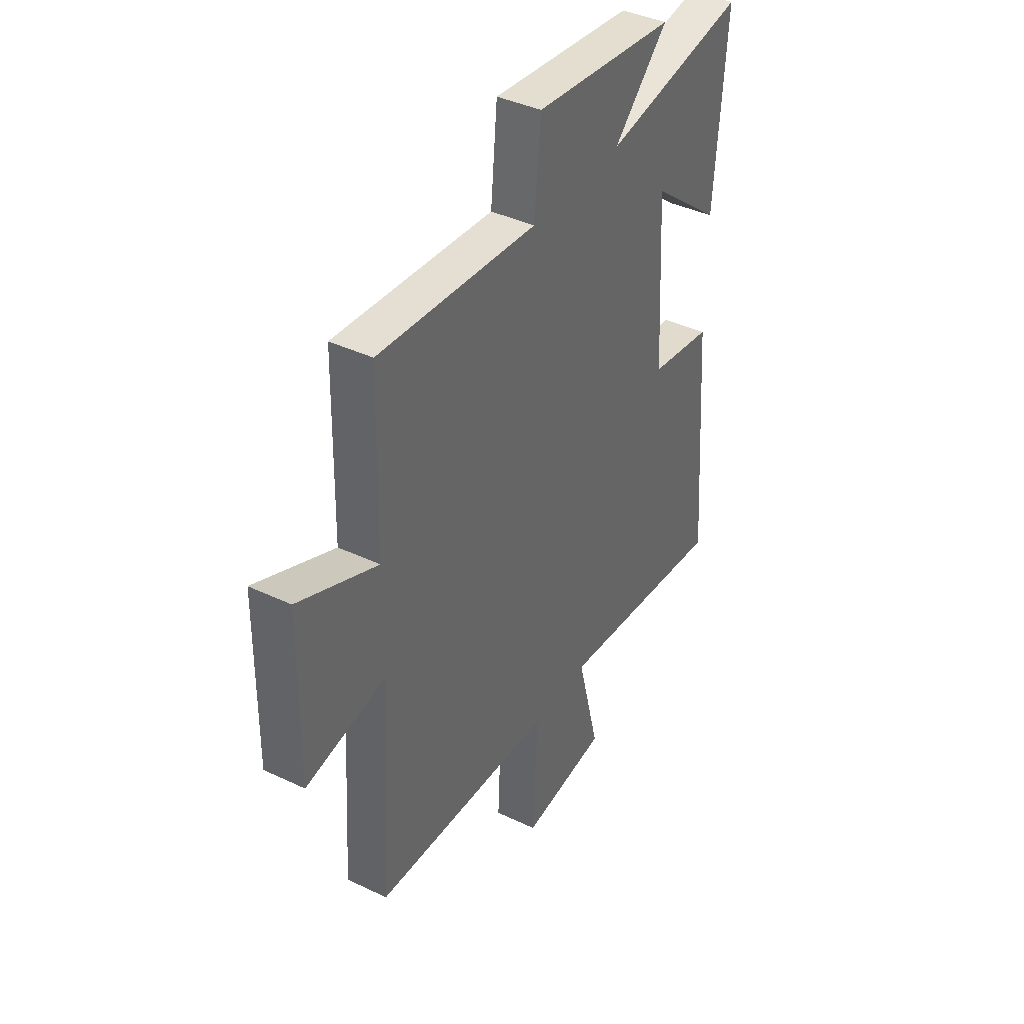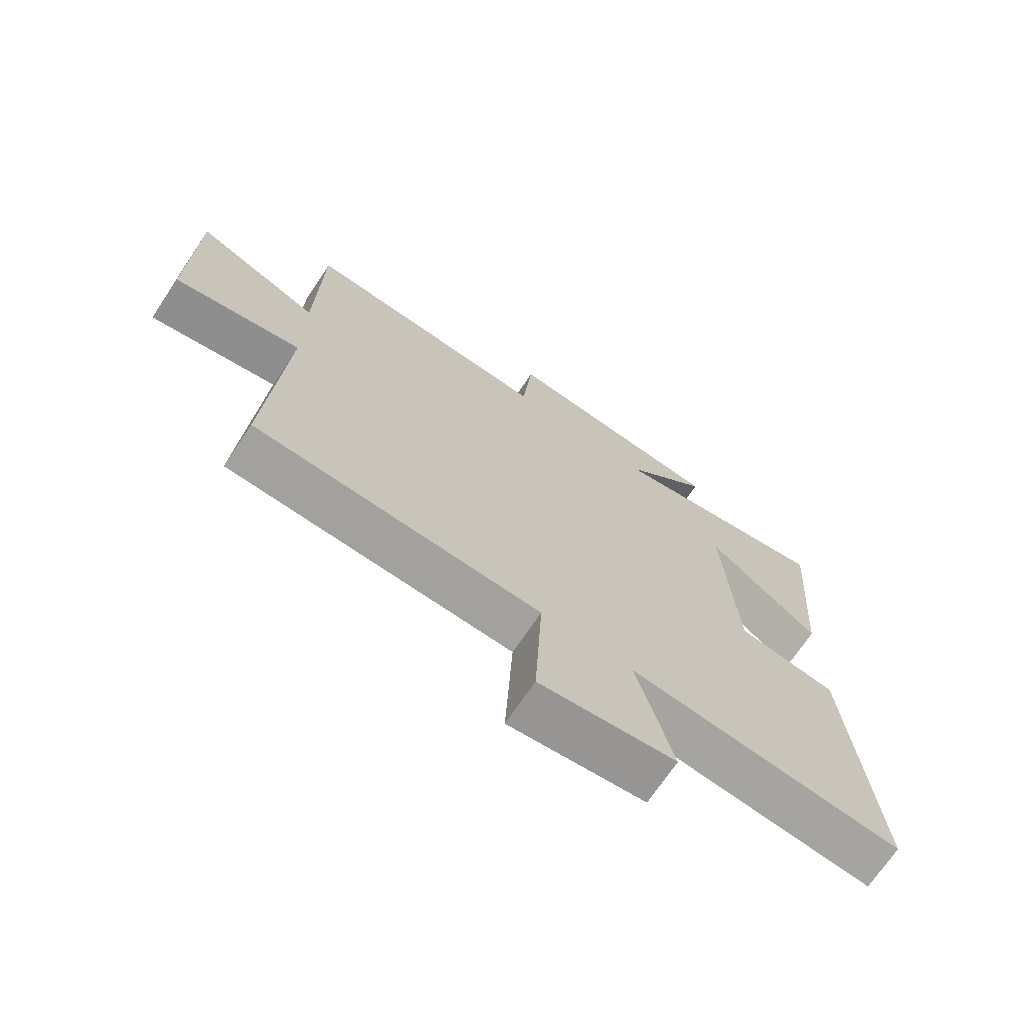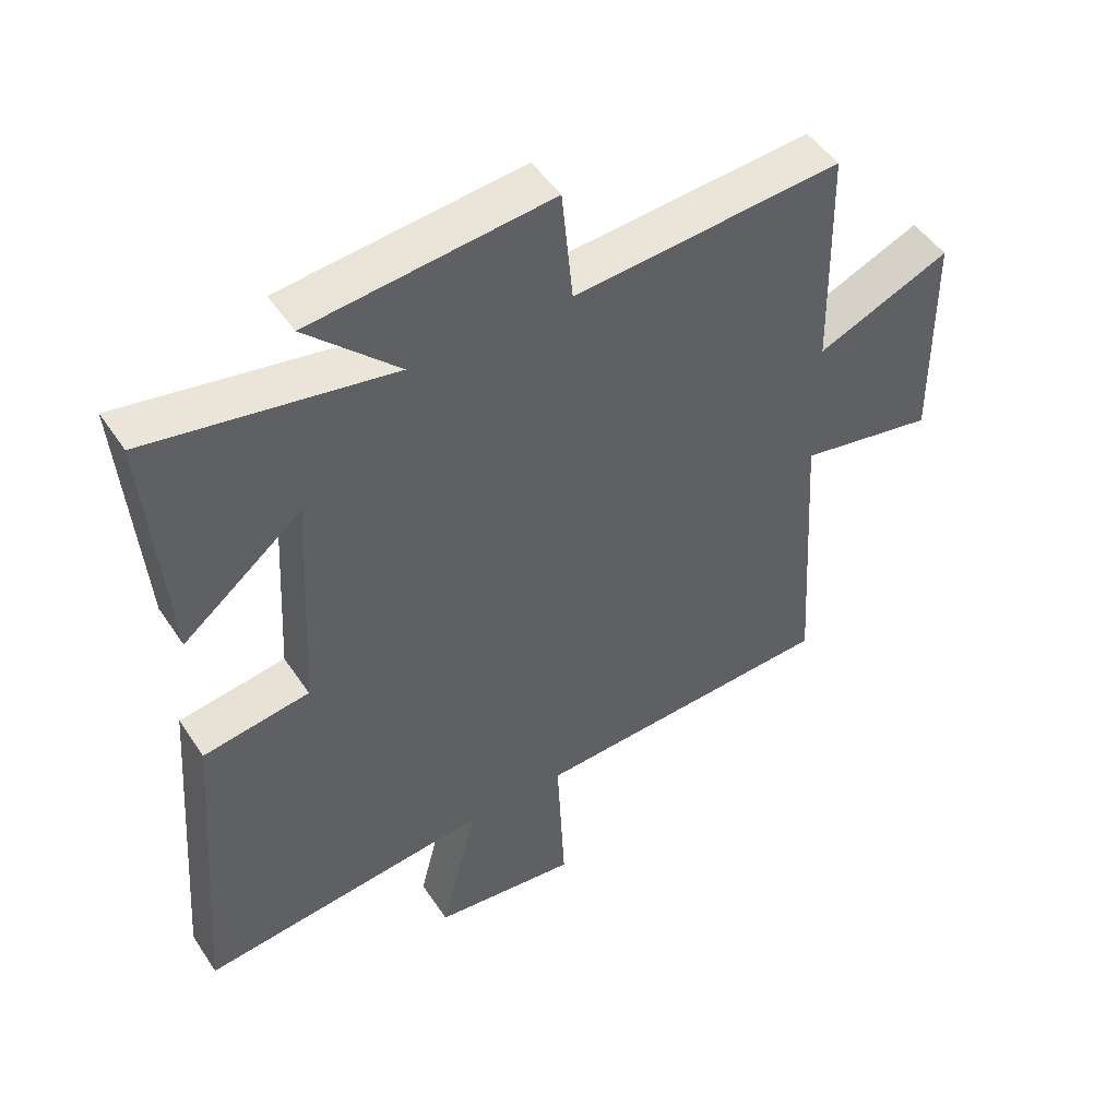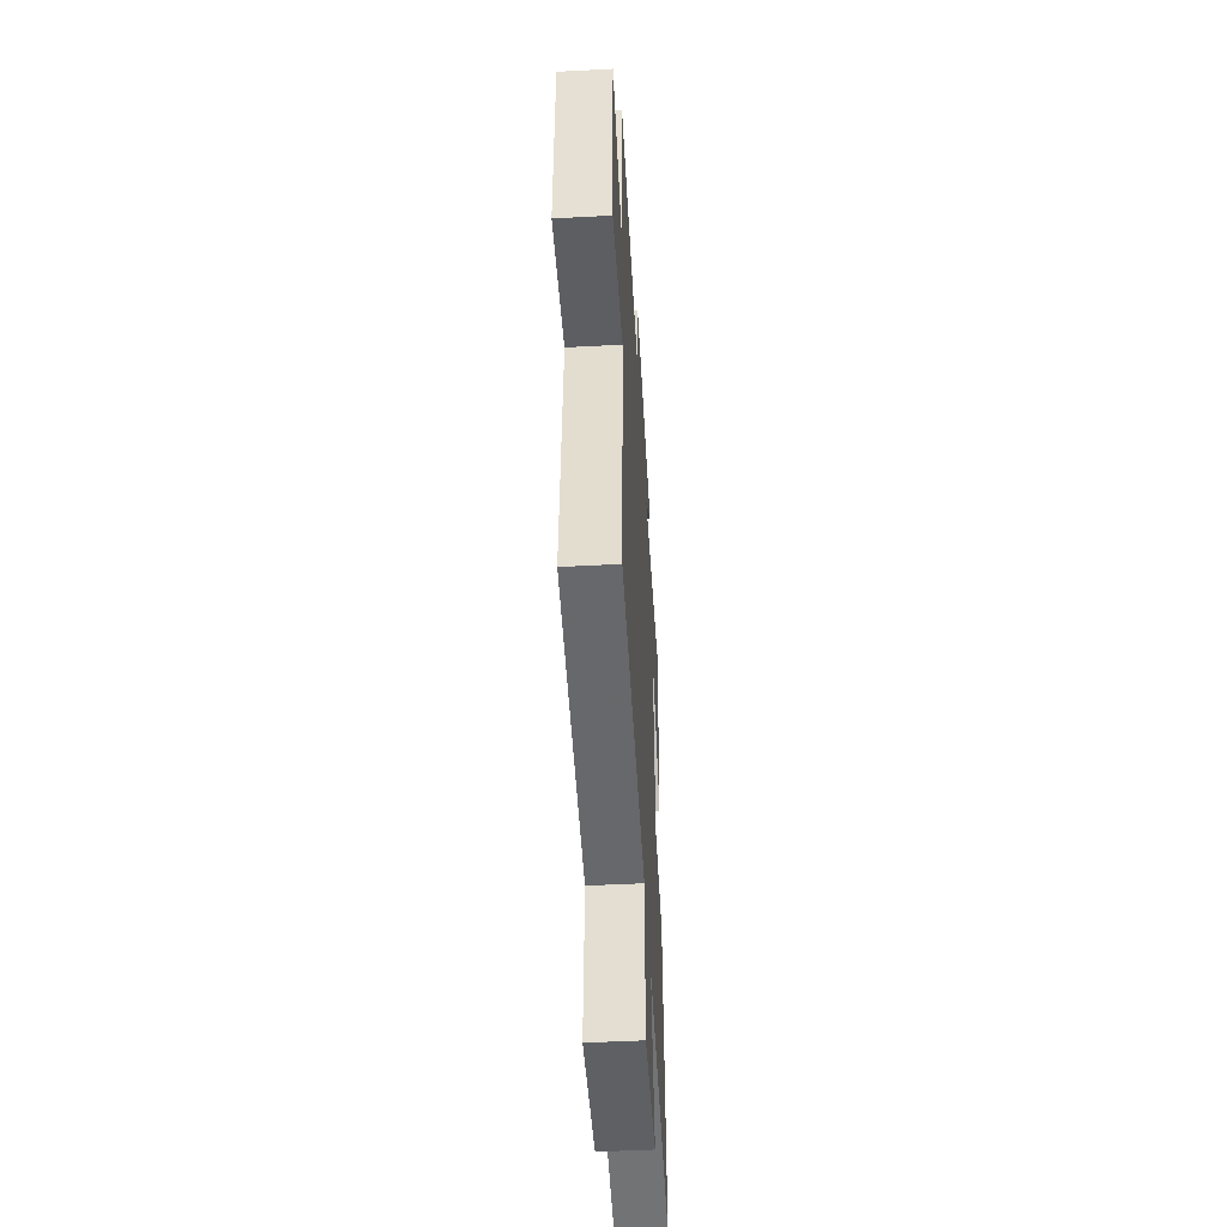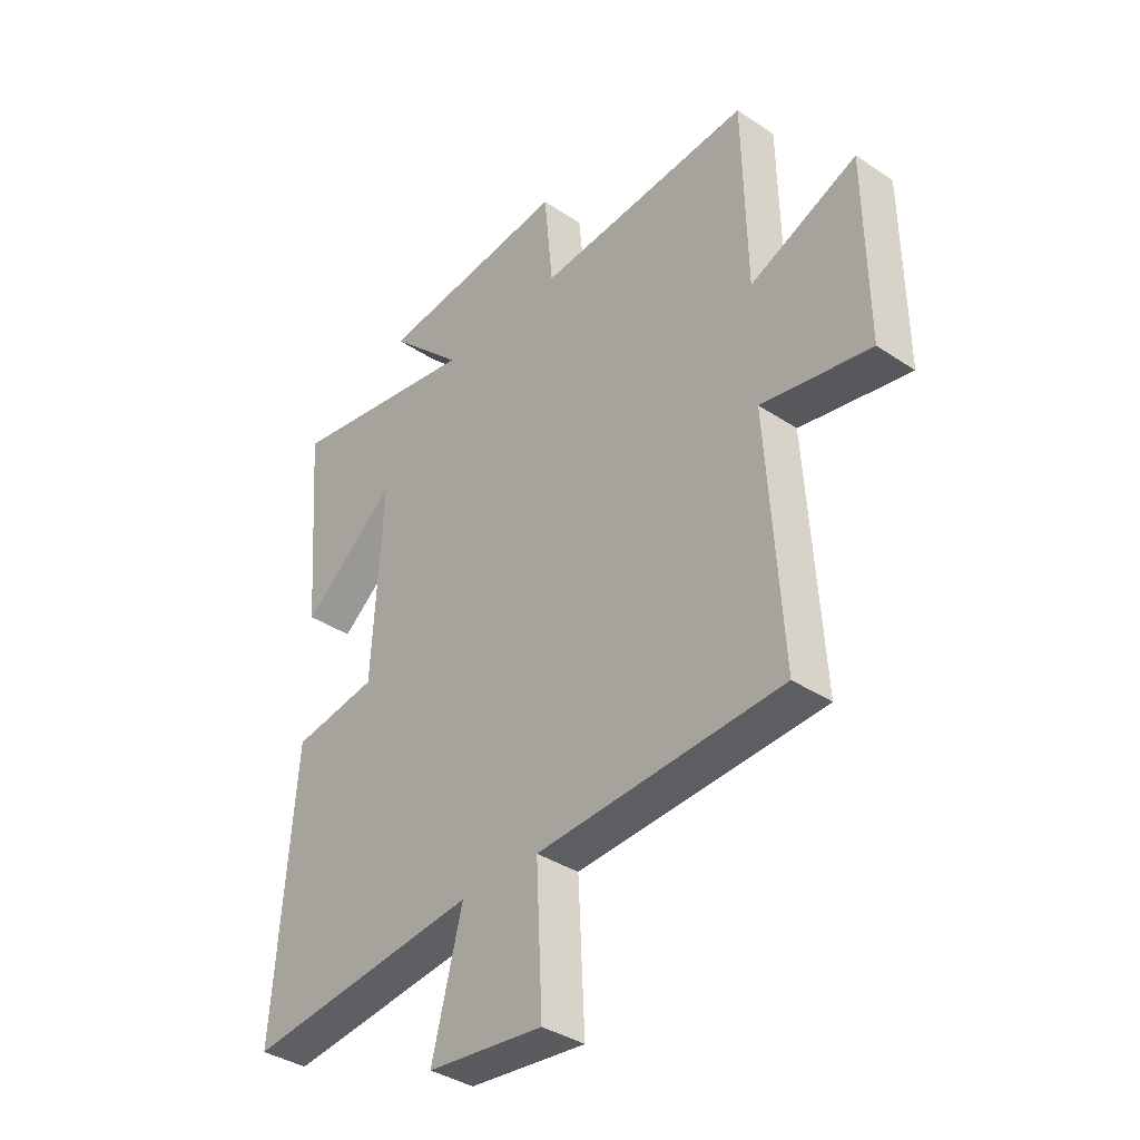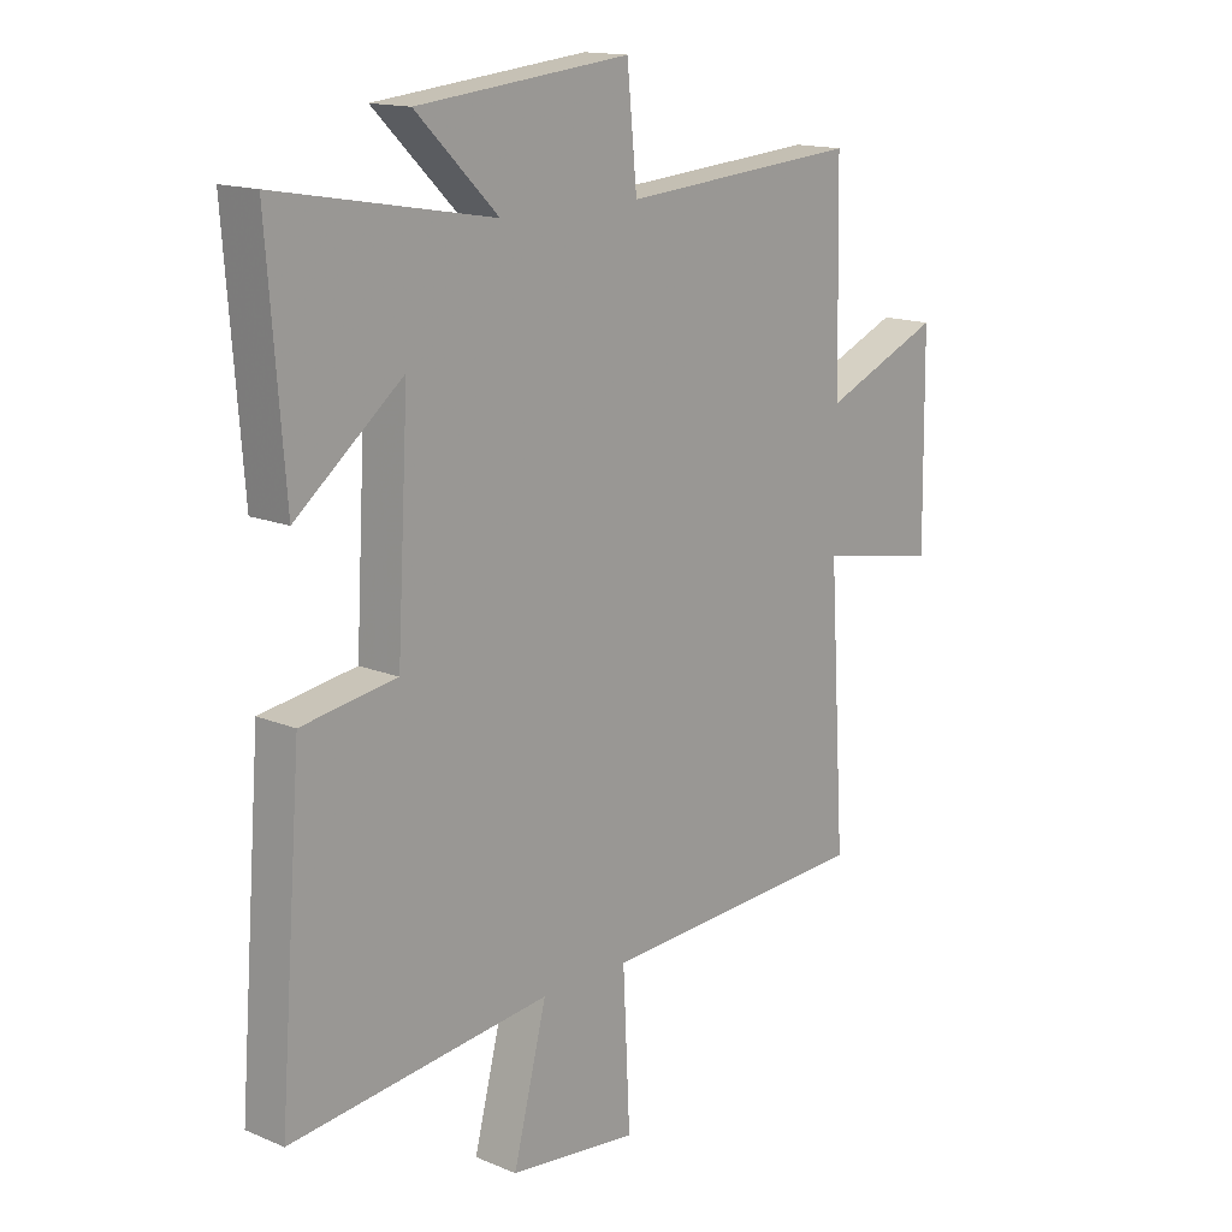
<metadata>
{"format":"obj","ext":"obj","renderer":"f3d","projection":"perspective","resolution":1024,"background":"white","views":[{"elev":40.1,"azim":120.4,"up":"+Z"},{"elev":-70.8,"azim":146.1,"up":"+Z"},{"elev":49.1,"azim":-32.3,"up":"+Z"},{"elev":-49.5,"azim":93.3,"up":"+Z"},{"elev":-37.4,"azim":49.5,"up":"+Z"},{"elev":15.2,"azim":-48.4,"up":"+Z"}]}
</metadata>
<code>
v 0.528 0.07 -0.477
v 0.06 0.07 -0.5
v 0.072 0.07 -0.752
v -0.15 0.07 -0.726
v -0.092 0.07 -0.5
v -0.539 0.07 -0.549
v -0.5 0.07 -0.045
v -0.337 0.07 -0.02
v -0.317 0.07 0.338
v -0.5 0.07 0.191
v -0.529 0.07 0.566
v -0.159 0.07 0.5
v -0.3 0.07 0.638
v 0.066 0.07 0.676
v 0.083 0.07 0.5
v 0.493 0.07 0.531
v 0.5 0.07 0.185
v 0.704 0.07 0.271
v 0.708 0.07 -0.069
v 0.5 0.07 -0.029
v 0.528 0 -0.477
v 0.06 0 -0.5
v 0.072 0 -0.752
v -0.15 0 -0.726
v -0.092 0 -0.5
v -0.539 0 -0.549
v -0.5 0 -0.045
v -0.337 0 -0.02
v -0.317 0 0.338
v -0.5 0 0.191
v -0.529 0 0.566
v -0.159 0 0.5
v -0.3 0 0.638
v 0.066 0 0.676
v 0.083 0 0.5
v 0.493 0 0.531
v 0.5 0 0.185
v 0.704 0 0.271
v 0.708 0 -0.069
v 0.5 0 -0.029
f 17 18 19 20
f 15 16 17 20
f 15 20 1 2
f 12 13 14 15
f 12 15 2
f 9 10 11 12
f 12 2 3
f 9 12 3
f 8 9 3
f 5 6 7 8
f 5 8 3
f 3 4 5
f 40 39 38 37
f 40 37 36 35
f 22 21 40 35
f 35 34 33 32
f 22 35 32
f 32 31 30 29
f 23 22 32
f 23 32 29
f 23 29 28
f 28 27 26 25
f 23 28 25
f 25 24 23
f 1 21 22 2
f 2 22 23 3
f 3 23 24 4
f 4 24 25 5
f 5 25 26 6
f 6 26 27 7
f 7 27 28 8
f 8 28 29 9
f 9 29 30 10
f 10 30 31 11
f 11 31 32 12
f 12 32 33 13
f 13 33 34 14
f 14 34 35 15
f 15 35 36 16
f 16 36 37 17
f 17 37 38 18
f 18 38 39 19
f 19 39 40 20
f 20 40 21 1

</code>
